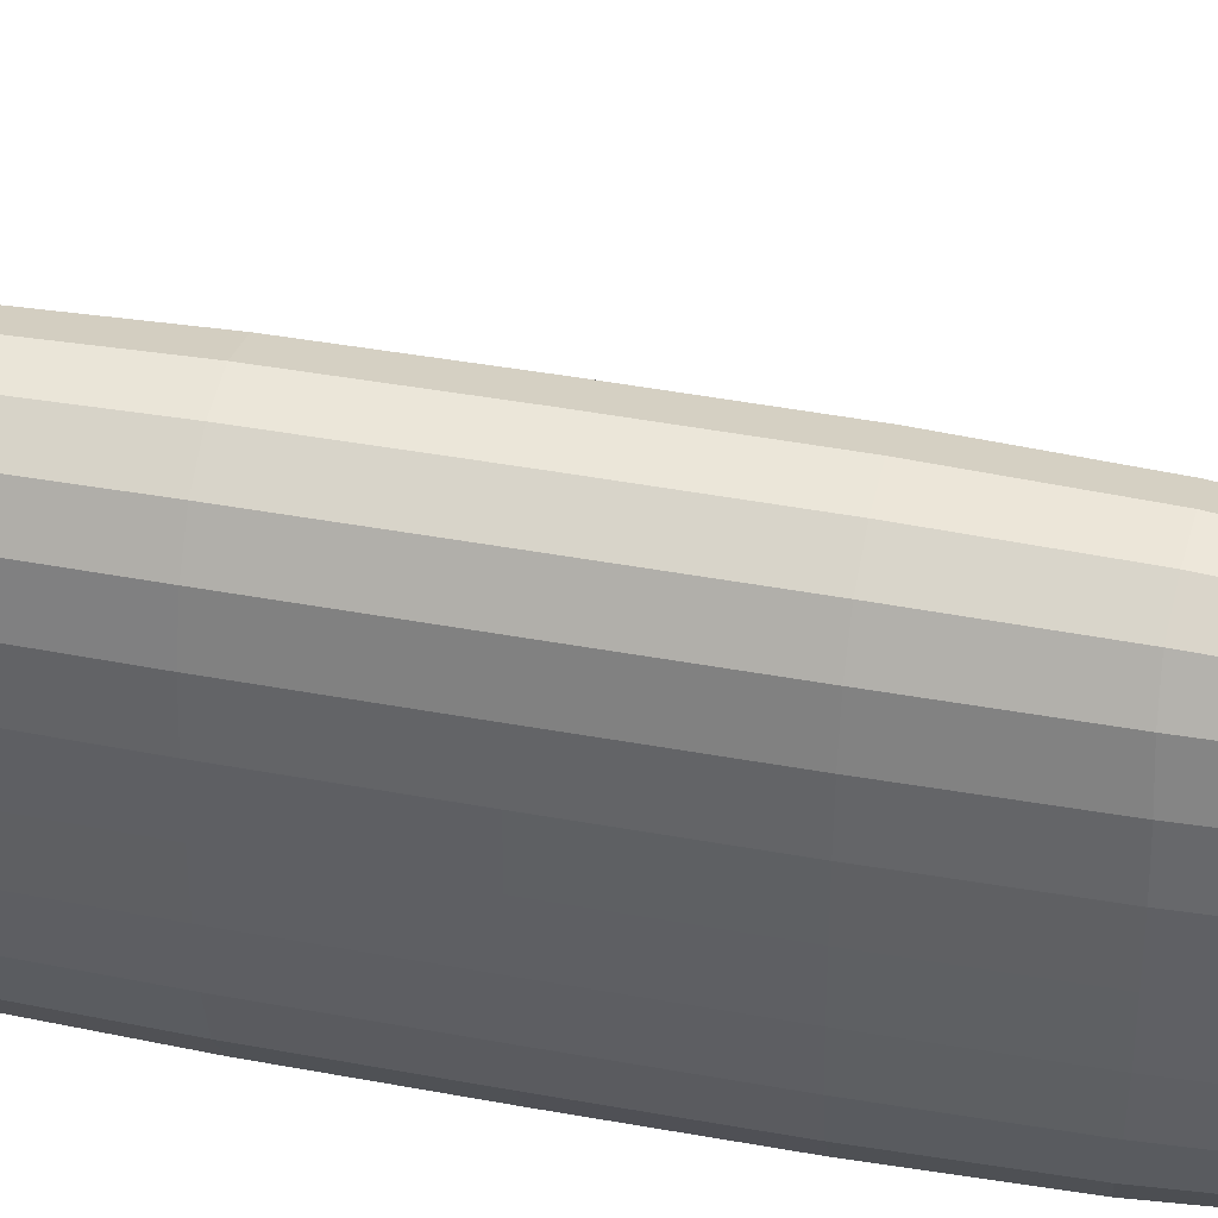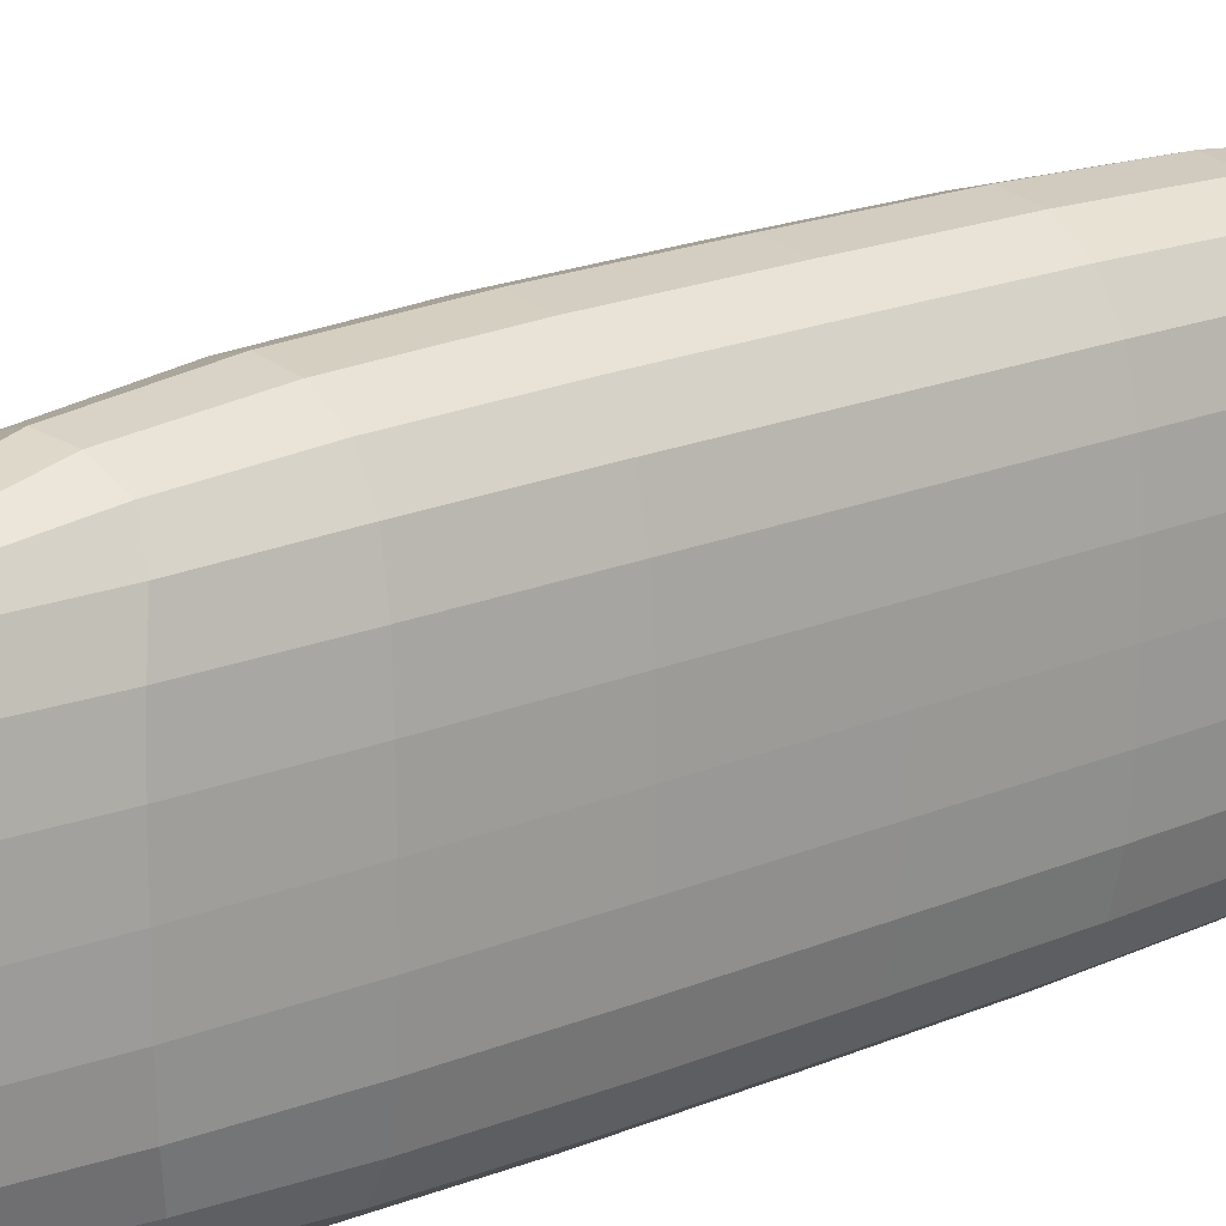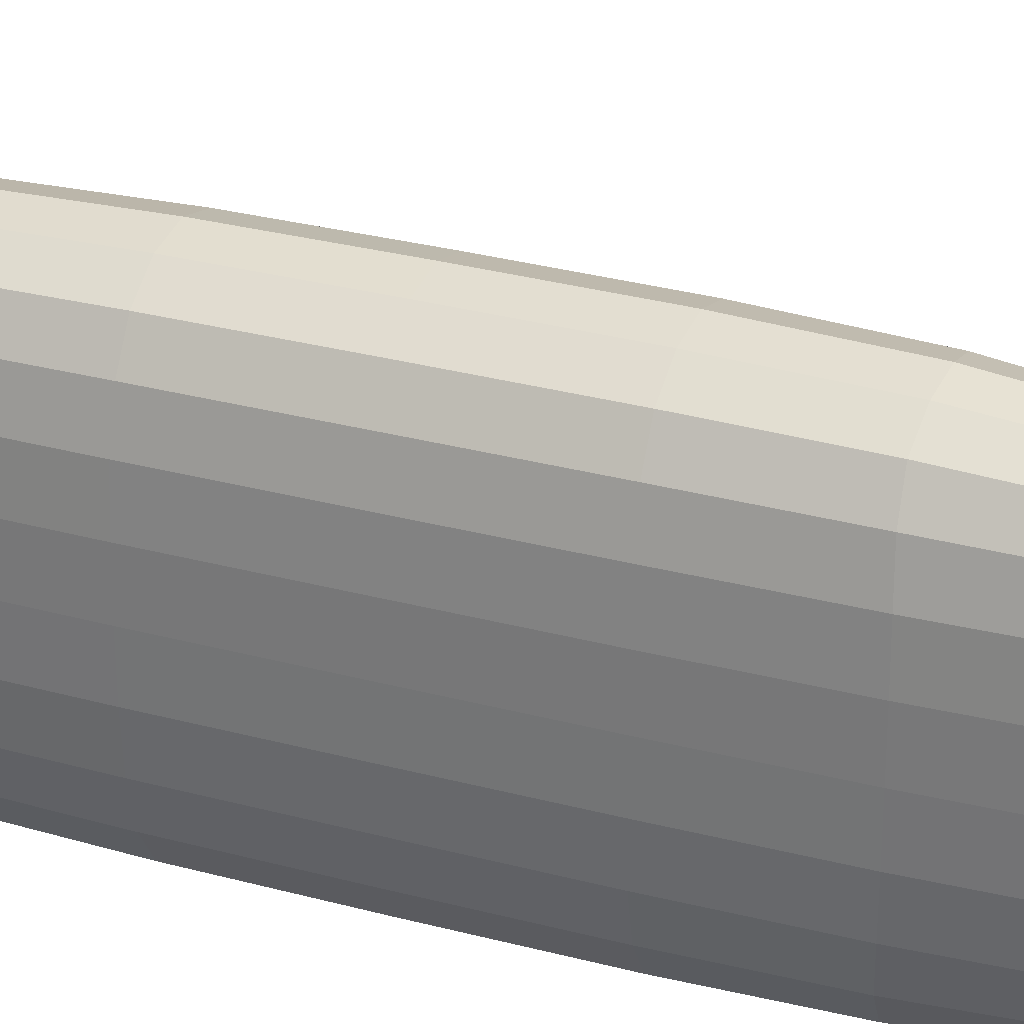
<metadata>
{"format":"obj","ext":"obj","renderer":"f3d","projection":"perspective","resolution":1024,"background":"white","views":[{"elev":41.4,"azim":-77.2,"up":"+Y"},{"elev":18.0,"azim":-130.5,"up":"+Y"},{"elev":29.5,"azim":-68.2,"up":"+Y"}]}
</metadata>
<code>
o Cube
v -0.767 -0.7631 2.142
v -0.767 0.7369 2.142
v -0.767 -0.7631 -2.137
v -0.767 0.7369 -2.137
v 0.733 -0.7631 2.142
v -0.2369 -0.1823 2.526
v 0.733 -0.7631 -2.137
v -0.2369 -0.1823 -2.495
v -0.8333 -0.8333 0.001551
v -0.8787 -0.03492 2.382
v -0.8333 0.8333 0.001551
v -0.8787 -0.03492 -2.373
v -0.04539 -0.8683 -2.373
v -0.3351 0.6845 -2.133
v 0.6649 -0.3155 -2.133
v 0.8333 -0.8333 0.001551
v -0.1057 -0.04284 0.01745
v 0.6649 -0.3155 2.146
v -0.04539 -0.8683 2.382
v -0.3351 0.6845 2.146
v -0.2348 0.781 0.005525
v -0 -1 0.001551
v 0.7652 -0.219 0.005525
v -1 -0 0.001551
v -0.8319 -0.8318 0.7036
v -0.8217 -0.8211 1.338
v -0.7969 -0.7949 1.841
v -0.8733 0.2139 2.377
v -0.8522 0.4428 2.34
v -0.8117 0.6263 2.252
v -0.8319 0.8313 -0.7004
v -0.8217 0.817 -1.335
v -0.7969 0.7816 -1.836
v -0.8733 -0.2782 -2.369
v -0.8522 -0.4939 -2.333
v -0.8117 -0.6624 -2.246
v -0.2878 -0.8637 -2.369
v -0.5015 -0.8446 -2.333
v -0.6678 -0.8063 -2.246
v -0.3296 0.5525 -2.242
v -0.333 0.3415 -2.34
v -0.3244 0.08986 -2.408
v 0.7235 -0.4001 -2.239
v 0.7649 -0.5307 -2.292
v 0.7622 -0.667 -2.241
v 0.8312 -0.8318 -0.7004
v 0.8164 -0.8211 -1.335
v 0.7796 -0.7949 -1.836
v -0.1074 -0.0447 0.7251
v -0.1198 -0.05771 1.399
v -0.1544 -0.09422 2.005
v 0.7235 -0.4001 2.249
v 0.7649 -0.5307 2.3
v 0.7622 -0.667 2.247
v 0.2043 -0.8637 2.377
v 0.4352 -0.8446 2.34
v 0.6209 -0.8063 2.252
v -0.4146 0.738 2.249
v -0.5399 0.7741 2.3
v -0.6726 0.7678 2.247
v -0.7969 -0.7949 -1.836
v -0.8217 -0.8211 -1.335
v -0.8319 -0.8318 -0.7004
v -0.8117 -0.6624 2.252
v -0.8522 -0.4939 2.34
v -0.8733 -0.2782 2.377
v -0.7969 0.7816 1.841
v -0.8217 0.817 1.338
v -0.8319 0.8313 0.7036
v -0.8117 0.6263 -2.246
v -0.8522 0.4428 -2.333
v -0.8733 0.2139 -2.369
v 0.6209 -0.8063 -2.246
v 0.4352 -0.8446 -2.333
v 0.2043 -0.8637 -2.369
v -0.6726 0.7678 -2.241
v -0.5399 0.7741 -2.292
v -0.4146 0.738 -2.239
v 0.03995 -0.2745 -2.408
v 0.3024 -0.2939 -2.34
v 0.5248 -0.3019 -2.242
v 0.7796 -0.7949 1.841
v 0.8164 -0.8211 1.338
v 0.8312 -0.8318 0.7036
v -0.1544 -0.09422 -1.971
v -0.1198 -0.05771 -1.364
v -0.1074 -0.0447 -0.6902
v 0.03995 -0.2745 2.436
v 0.3024 -0.2939 2.363
v 0.5248 -0.3019 2.259
v -0.6678 -0.8063 2.252
v -0.5015 -0.8446 2.34
v -0.2878 -0.8637 2.377
v -0.3244 0.08986 2.436
v -0.333 0.3415 2.363
v -0.3296 0.5525 2.259
v -0.2369 0.7789 0.7076
v -0.2522 0.7643 1.342
v -0.2896 0.7284 1.845
v -0.2896 0.7284 -1.832
v -0.2522 0.7643 -1.331
v -0.2369 0.7789 -0.6965
v -0.1964 0.5833 0.009065
v -0.1957 0.3494 0.01298
v -0.1823 0.1254 0.01614
v -0.6834 0.9263 0.001613
v -0.5085 0.9518 0.002048
v -0.3464 0.905 0.003228
v -0.000709 -0.9979 0.7075
v -0.005674 -0.9835 1.369
v -0.01915 -0.9444 1.942
v -0.01915 -0.9444 -1.937
v -0.005674 -0.9835 -1.365
v -0.000709 -0.9979 -0.7043
v -0.2474 -0.9974 0.001551
v -0.4792 -0.9792 0.001551
v -0.6797 -0.9297 0.001551
v 0.6797 -0.9297 0.001551
v 0.4792 -0.9792 0.001551
v 0.2474 -0.9974 0.001551
v -0.1912 -0.4047 -2.71
v -0.1379 -0.5887 -2.749
v -0.08674 -0.7468 -2.642
v -0.7669 -0.06673 -2.642
v -0.6205 -0.1061 -2.749
v -0.4488 -0.1471 -2.71
v 0.7631 -0.2211 0.7076
v 0.7478 -0.2357 1.342
v 0.7104 -0.2716 1.845
v 0.7104 -0.2716 -1.832
v 0.7478 -0.2357 -1.331
v 0.7631 -0.2211 -0.6965
v 0.8984 -0.3398 0.003228
v 0.9498 -0.5065 0.002048
v 0.926 -0.6831 0.001613
v 0.06771 -0.1246 0.01614
v 0.3043 -0.1506 0.01298
v 0.5536 -0.1667 0.009065
v -0.9981 -0.000546 -0.7043
v -0.9848 -0.004365 -1.365
v -0.9488 -0.01473 -1.937
v -0.9488 -0.01473 1.942
v -0.9848 -0.004365 1.369
v -0.9981 -0.000546 0.7075
v -0.9974 -0.2474 0.001551
v -0.9792 -0.4792 0.001551
v -0.9297 -0.6797 0.001551
v -0.9297 0.6797 0.001551
v -0.9792 0.4792 0.001551
v -0.9974 0.2474 0.001551
v -0.4488 -0.1471 2.736
v -0.6205 -0.1061 2.768
v -0.7669 -0.06673 2.655
v -0.1912 -0.4047 2.736
v -0.1379 -0.5887 2.768
v -0.08674 -0.7468 2.655
v -0.9955 0.2469 -0.7042
v -0.9772 0.4784 -0.7033
v -0.9278 0.6784 -0.7015
v -0.9819 0.243 -1.364
v -0.9633 0.4732 -1.358
v -0.9147 0.6691 -1.343
v -0.945 0.2329 -1.934
v -0.9257 0.4605 -1.914
v -0.8795 0.6474 -1.868
v 0.5525 -0.169 0.7122
v 0.3038 -0.1528 0.7183
v 0.06678 -0.1268 0.7232
v 0.5447 -0.1851 1.355
v 0.3006 -0.1687 1.376
v 0.06028 -0.1423 1.392
v 0.5284 -0.2272 1.881
v 0.2953 -0.2116 1.939
v 0.04587 -0.1853 1.983
v -0.4617 0.112 2.685
v -0.4533 0.3653 2.613
v -0.4364 0.5801 2.482
v -0.6164 0.1492 2.748
v -0.5961 0.3972 2.69
v -0.5674 0.6111 2.555
v -0.7597 0.1851 2.646
v -0.7368 0.4228 2.599
v -0.7015 0.6218 2.477
v 0.2467 -0.9953 0.7073
v 0.4783 -0.9771 0.7065
v 0.6783 -0.9277 0.7047
v 0.2418 -0.9807 1.368
v 0.4723 -0.9623 1.361
v 0.6683 -0.9139 1.347
v 0.2288 -0.941 1.939
v 0.4572 -0.9224 1.918
v 0.645 -0.8771 1.872
v -0.3479 0.9023 0.7062
v -0.509 0.949 0.706
v -0.6828 0.9237 0.7046
v -0.3585 0.8836 1.348
v -0.5125 0.9295 1.354
v -0.6786 0.9058 1.346
v -0.3839 0.8337 1.871
v -0.5218 0.8766 1.895
v -0.6705 0.858 1.87
v -0.1844 0.1244 0.7232
v -0.1979 0.3489 0.7183
v -0.1987 0.5822 0.7122
v -0.1993 0.1172 1.392
v -0.2133 0.3452 1.376
v -0.2149 0.5744 1.355
v -0.2402 0.1008 1.983
v -0.2546 0.3383 1.939
v -0.2568 0.558 1.881
v -0.2402 0.1008 -1.952
v -0.2546 0.3383 -1.914
v -0.2568 0.558 -1.862
v -0.1993 0.1172 -1.361
v -0.2133 0.3452 -1.35
v -0.2149 0.5744 -1.336
v -0.1844 0.1244 -0.6909
v -0.1979 0.3489 -0.6924
v -0.1987 0.5822 -0.6941
v -0.3839 0.8337 -1.863
v -0.5218 0.8766 -1.89
v -0.6705 0.858 -1.865
v -0.3585 0.8836 -1.341
v -0.5125 0.9295 -1.349
v -0.6786 0.9058 -1.342
v -0.3479 0.9023 -0.6997
v -0.509 0.949 -0.7019
v -0.6828 0.9237 -0.7013
v -0.6791 -0.9277 0.7047
v -0.4794 -0.9771 0.7065
v -0.248 -0.9953 0.7073
v -0.6747 -0.9139 1.347
v -0.4807 -0.9623 1.361
v -0.2523 -0.9807 1.368
v -0.666 -0.8771 1.872
v -0.4856 -0.9224 1.918
v -0.2641 -0.941 1.939
v -0.666 -0.8771 -1.868
v -0.4856 -0.9224 -1.914
v -0.2641 -0.941 -1.934
v -0.6747 -0.9139 -1.343
v -0.4807 -0.9623 -1.358
v -0.2523 -0.9807 -1.364
v -0.6791 -0.9277 -0.7015
v -0.4794 -0.9771 -0.7033
v -0.248 -0.9953 -0.7042
v 0.2288 -0.941 -1.934
v 0.4572 -0.9224 -1.914
v 0.645 -0.8771 -1.868
v 0.2418 -0.9807 -1.364
v 0.4723 -0.9623 -1.358
v 0.6683 -0.9139 -1.343
v 0.2467 -0.9953 -0.7042
v 0.4783 -0.9771 -0.7033
v 0.6783 -0.9277 -0.7015
v -0.3259 -0.7398 2.65
v -0.3718 -0.5752 2.776
v -0.4162 -0.3775 2.787
v -0.5337 -0.7194 2.605
v -0.5721 -0.55 2.737
v -0.604 -0.343 2.776
v -0.6973 -0.6877 2.483
v -0.7338 -0.5193 2.605
v -0.7582 -0.3075 2.65
v 0.612 -0.6917 2.477
v 0.5955 -0.5517 2.555
v 0.5578 -0.4141 2.482
v 0.4083 -0.7223 2.599
v 0.3742 -0.5731 2.69
v 0.3334 -0.4214 2.613
v 0.1667 -0.7413 2.646
v 0.1199 -0.5871 2.748
v 0.0714 -0.4211 2.685
v 0.9234 -0.6824 0.7046
v 0.9469 -0.5069 0.706
v 0.8956 -0.3412 0.7062
v 0.9048 -0.6777 1.346
v 0.9266 -0.5096 1.354
v 0.876 -0.3509 1.348
v 0.8553 -0.6679 1.87
v 0.8715 -0.5168 1.895
v 0.8237 -0.374 1.871
v 0.8553 -0.6679 -1.865
v 0.8715 -0.5168 -1.89
v 0.8237 -0.374 -1.863
v 0.9048 -0.6777 -1.342
v 0.9266 -0.5096 -1.349
v 0.876 -0.3509 -1.341
v 0.9234 -0.6824 -0.7013
v 0.9469 -0.5069 -0.7019
v 0.8956 -0.3412 -0.6997
v 0.5284 -0.2272 -1.862
v 0.2953 -0.2116 -1.914
v 0.04587 -0.1853 -1.952
v 0.5447 -0.1851 -1.336
v 0.3006 -0.1687 -1.35
v 0.06028 -0.1423 -1.361
v 0.5525 -0.169 -0.6941
v 0.3038 -0.1528 -0.6924
v 0.06678 -0.1268 -0.6909
v 0.1667 -0.7413 -2.634
v 0.1199 -0.5871 -2.73
v 0.0714 -0.4211 -2.661
v 0.4083 -0.7223 -2.589
v 0.3742 -0.5731 -2.675
v 0.3334 -0.4214 -2.594
v 0.612 -0.6917 -2.469
v 0.5955 -0.5517 -2.544
v 0.5578 -0.4141 -2.467
v -0.6973 -0.6877 -2.475
v -0.7338 -0.5193 -2.595
v -0.7582 -0.3075 -2.637
v -0.5337 -0.7194 -2.595
v -0.5721 -0.55 -2.723
v -0.604 -0.343 -2.758
v -0.3259 -0.7398 -2.637
v -0.3718 -0.5752 -2.758
v -0.4162 -0.3775 -2.764
v -0.7597 0.1851 -2.634
v -0.7368 0.4228 -2.589
v -0.7015 0.6218 -2.469
v -0.6164 0.1492 -2.73
v -0.5961 0.3972 -2.675
v -0.5674 0.6111 -2.544
v -0.4617 0.112 -2.661
v -0.4533 0.3653 -2.594
v -0.4364 0.5801 -2.467
v -0.9278 -0.679 -0.7015
v -0.9772 -0.4792 -0.7033
v -0.9955 -0.2479 -0.7042
v -0.9147 -0.6739 -1.343
v -0.9633 -0.4797 -1.358
v -0.9819 -0.2511 -1.364
v -0.8795 -0.6635 -1.868
v -0.9257 -0.4823 -1.914
v -0.945 -0.26 -1.934
v -0.8795 -0.6635 1.872
v -0.9257 -0.4823 1.918
v -0.945 -0.26 1.939
v -0.9147 -0.6739 1.347
v -0.9633 -0.4797 1.361
v -0.9819 -0.2511 1.368
v -0.9278 -0.679 0.7047
v -0.9772 -0.4792 0.7065
v -0.9955 -0.2479 0.7073
v -0.945 0.2329 1.939
v -0.9257 0.4605 1.918
v -0.8795 0.6474 1.872
v -0.9819 0.243 1.368
v -0.9633 0.4732 1.361
v -0.9147 0.6691 1.347
v -0.9955 0.2469 0.7073
v -0.9772 0.4784 0.7065
v -0.9278 0.6784 0.7047
f 157 158 161 160
f 158 159 162 161
f 160 161 164 163
f 161 162 165 164
f 24 150 157 139
f 150 149 158 157
f 149 148 159 158
f 148 11 31 159
f 159 31 32 162
f 162 32 33 165
f 165 33 4 70
f 164 165 70 71
f 163 164 71 72
f 141 163 72 12
f 140 160 163 141
f 139 157 160 140
f 166 167 170 169
f 167 168 171 170
f 169 170 173 172
f 170 171 174 173
f 23 138 166 127
f 138 137 167 166
f 137 136 168 167
f 136 17 49 168
f 168 49 50 171
f 171 50 51 174
f 174 51 6 88
f 173 174 88 89
f 172 173 89 90
f 129 172 90 18
f 128 169 172 129
f 127 166 169 128
f 175 176 179 178
f 176 177 180 179
f 178 179 182 181
f 179 180 183 182
f 6 94 175 151
f 94 95 176 175
f 95 96 177 176
f 96 20 58 177
f 177 58 59 180
f 180 59 60 183
f 183 60 2 30
f 182 183 30 29
f 181 182 29 28
f 153 181 28 10
f 152 178 181 153
f 151 175 178 152
f 184 185 188 187
f 185 186 189 188
f 187 188 191 190
f 188 189 192 191
f 22 120 184 109
f 120 119 185 184
f 119 118 186 185
f 118 16 84 186
f 186 84 83 189
f 189 83 82 192
f 192 82 5 57
f 191 192 57 56
f 190 191 56 55
f 111 190 55 19
f 110 187 190 111
f 109 184 187 110
f 193 194 197 196
f 194 195 198 197
f 196 197 200 199
f 197 198 201 200
f 21 108 193 97
f 108 107 194 193
f 107 106 195 194
f 106 11 69 195
f 195 69 68 198
f 198 68 67 201
f 201 67 2 60
f 200 201 60 59
f 199 200 59 58
f 99 199 58 20
f 98 196 199 99
f 97 193 196 98
f 202 203 206 205
f 203 204 207 206
f 205 206 209 208
f 206 207 210 209
f 17 105 202 49
f 105 104 203 202
f 104 103 204 203
f 103 21 97 204
f 204 97 98 207
f 207 98 99 210
f 210 99 20 96
f 209 210 96 95
f 208 209 95 94
f 51 208 94 6
f 50 205 208 51
f 49 202 205 50
f 211 212 215 214
f 212 213 216 215
f 214 215 218 217
f 215 216 219 218
f 8 42 211 85
f 42 41 212 211
f 41 40 213 212
f 40 14 100 213
f 213 100 101 216
f 216 101 102 219
f 219 102 21 103
f 218 219 103 104
f 217 218 104 105
f 87 217 105 17
f 86 214 217 87
f 85 211 214 86
f 220 221 224 223
f 221 222 225 224
f 223 224 227 226
f 224 225 228 227
f 14 78 220 100
f 78 77 221 220
f 77 76 222 221
f 76 4 33 222
f 222 33 32 225
f 225 32 31 228
f 228 31 11 106
f 227 228 106 107
f 226 227 107 108
f 102 226 108 21
f 101 223 226 102
f 100 220 223 101
f 229 230 233 232
f 230 231 234 233
f 232 233 236 235
f 233 234 237 236
f 9 117 229 25
f 117 116 230 229
f 116 115 231 230
f 115 22 109 231
f 231 109 110 234
f 234 110 111 237
f 237 111 19 93
f 236 237 93 92
f 235 236 92 91
f 27 235 91 1
f 26 232 235 27
f 25 229 232 26
f 238 239 242 241
f 239 240 243 242
f 241 242 245 244
f 242 243 246 245
f 3 39 238 61
f 39 38 239 238
f 38 37 240 239
f 37 13 112 240
f 240 112 113 243
f 243 113 114 246
f 246 114 22 115
f 245 246 115 116
f 244 245 116 117
f 63 244 117 9
f 62 241 244 63
f 61 238 241 62
f 247 248 251 250
f 248 249 252 251
f 250 251 254 253
f 251 252 255 254
f 13 75 247 112
f 75 74 248 247
f 74 73 249 248
f 73 7 48 249
f 249 48 47 252
f 252 47 46 255
f 255 46 16 118
f 254 255 118 119
f 253 254 119 120
f 114 253 120 22
f 113 250 253 114
f 112 247 250 113
f 256 257 260 259
f 257 258 261 260
f 259 260 263 262
f 260 261 264 263
f 19 156 256 93
f 156 155 257 256
f 155 154 258 257
f 154 6 151 258
f 258 151 152 261
f 261 152 153 264
f 264 153 10 66
f 263 264 66 65
f 262 263 65 64
f 91 262 64 1
f 92 259 262 91
f 93 256 259 92
f 265 266 269 268
f 266 267 270 269
f 268 269 272 271
f 269 270 273 272
f 5 54 265 57
f 54 53 266 265
f 53 52 267 266
f 52 18 90 267
f 267 90 89 270
f 270 89 88 273
f 273 88 6 154
f 272 273 154 155
f 271 272 155 156
f 55 271 156 19
f 56 268 271 55
f 57 265 268 56
f 274 275 278 277
f 275 276 279 278
f 277 278 281 280
f 278 279 282 281
f 16 135 274 84
f 135 134 275 274
f 134 133 276 275
f 133 23 127 276
f 276 127 128 279
f 279 128 129 282
f 282 129 18 52
f 281 282 52 53
f 280 281 53 54
f 82 280 54 5
f 83 277 280 82
f 84 274 277 83
f 283 284 287 286
f 284 285 288 287
f 286 287 290 289
f 287 288 291 290
f 7 45 283 48
f 45 44 284 283
f 44 43 285 284
f 43 15 130 285
f 285 130 131 288
f 288 131 132 291
f 291 132 23 133
f 290 291 133 134
f 289 290 134 135
f 46 289 135 16
f 47 286 289 46
f 48 283 286 47
f 292 293 296 295
f 293 294 297 296
f 295 296 299 298
f 296 297 300 299
f 15 81 292 130
f 81 80 293 292
f 80 79 294 293
f 79 8 85 294
f 294 85 86 297
f 297 86 87 300
f 300 87 17 136
f 299 300 136 137
f 298 299 137 138
f 132 298 138 23
f 131 295 298 132
f 130 292 295 131
f 301 302 305 304
f 302 303 306 305
f 304 305 308 307
f 305 306 309 308
f 13 123 301 75
f 123 122 302 301
f 122 121 303 302
f 121 8 79 303
f 303 79 80 306
f 306 80 81 309
f 309 81 15 43
f 308 309 43 44
f 307 308 44 45
f 73 307 45 7
f 74 304 307 73
f 75 301 304 74
f 310 311 314 313
f 311 312 315 314
f 313 314 317 316
f 314 315 318 317
f 3 36 310 39
f 36 35 311 310
f 35 34 312 311
f 34 12 124 312
f 312 124 125 315
f 315 125 126 318
f 318 126 8 121
f 317 318 121 122
f 316 317 122 123
f 37 316 123 13
f 38 313 316 37
f 39 310 313 38
f 319 320 323 322
f 320 321 324 323
f 322 323 326 325
f 323 324 327 326
f 12 72 319 124
f 72 71 320 319
f 71 70 321 320
f 70 4 76 321
f 321 76 77 324
f 324 77 78 327
f 327 78 14 40
f 326 327 40 41
f 325 326 41 42
f 126 325 42 8
f 125 322 325 126
f 124 319 322 125
f 328 329 332 331
f 329 330 333 332
f 331 332 335 334
f 332 333 336 335
f 9 147 328 63
f 147 146 329 328
f 146 145 330 329
f 145 24 139 330
f 330 139 140 333
f 333 140 141 336
f 336 141 12 34
f 335 336 34 35
f 334 335 35 36
f 61 334 36 3
f 62 331 334 61
f 63 328 331 62
f 337 338 341 340
f 338 339 342 341
f 340 341 344 343
f 341 342 345 344
f 1 64 337 27
f 64 65 338 337
f 65 66 339 338
f 66 10 142 339
f 339 142 143 342
f 342 143 144 345
f 345 144 24 145
f 344 345 145 146
f 343 344 146 147
f 25 343 147 9
f 26 340 343 25
f 27 337 340 26
f 346 347 350 349
f 347 348 351 350
f 349 350 353 352
f 350 351 354 353
f 10 28 346 142
f 28 29 347 346
f 29 30 348 347
f 30 2 67 348
f 348 67 68 351
f 351 68 69 354
f 354 69 11 148
f 353 354 148 149
f 352 353 149 150
f 144 352 150 24
f 143 349 352 144
f 142 346 349 143

</code>
